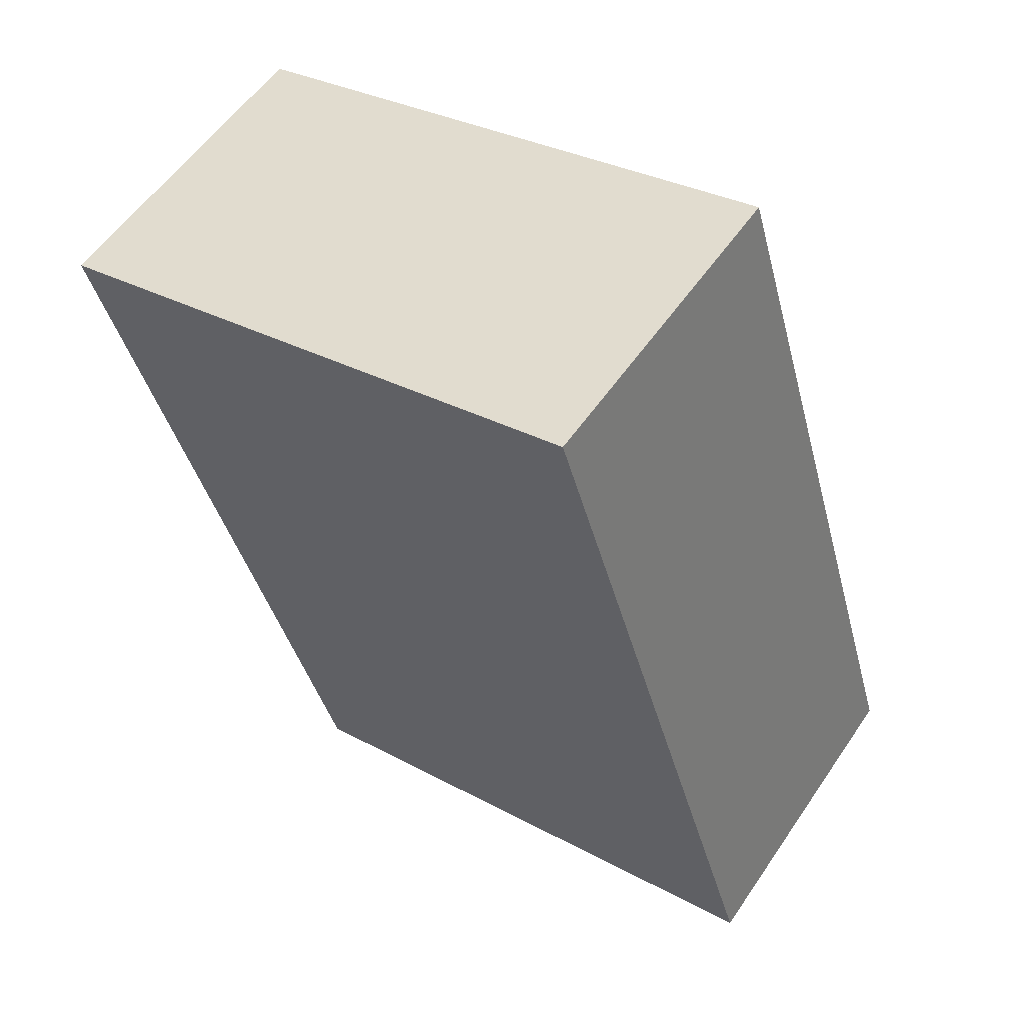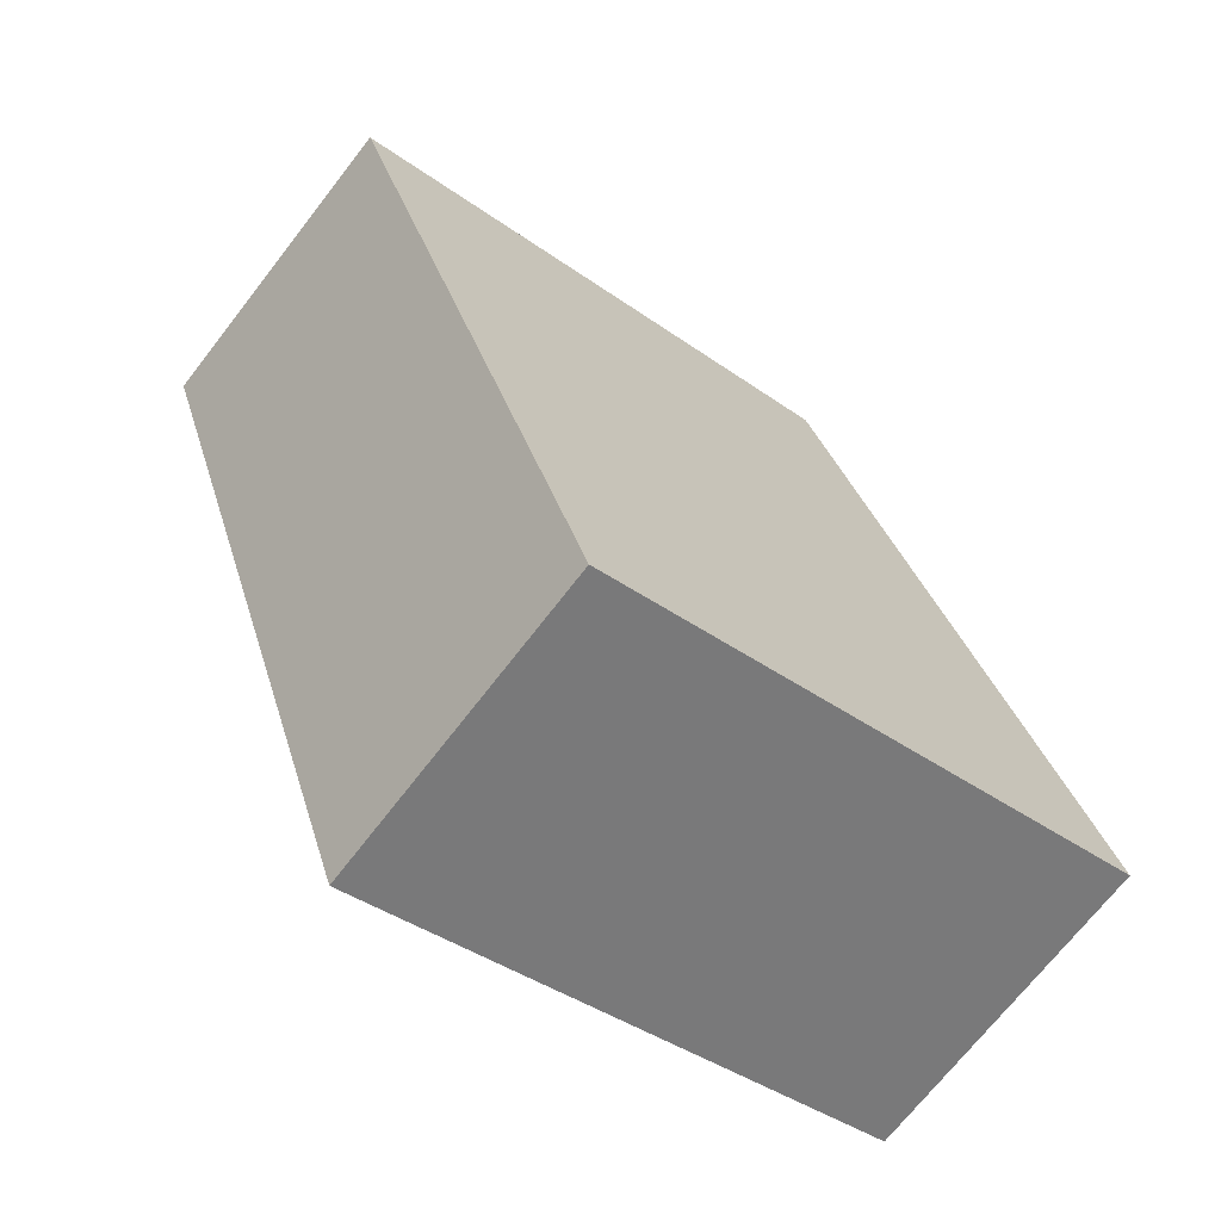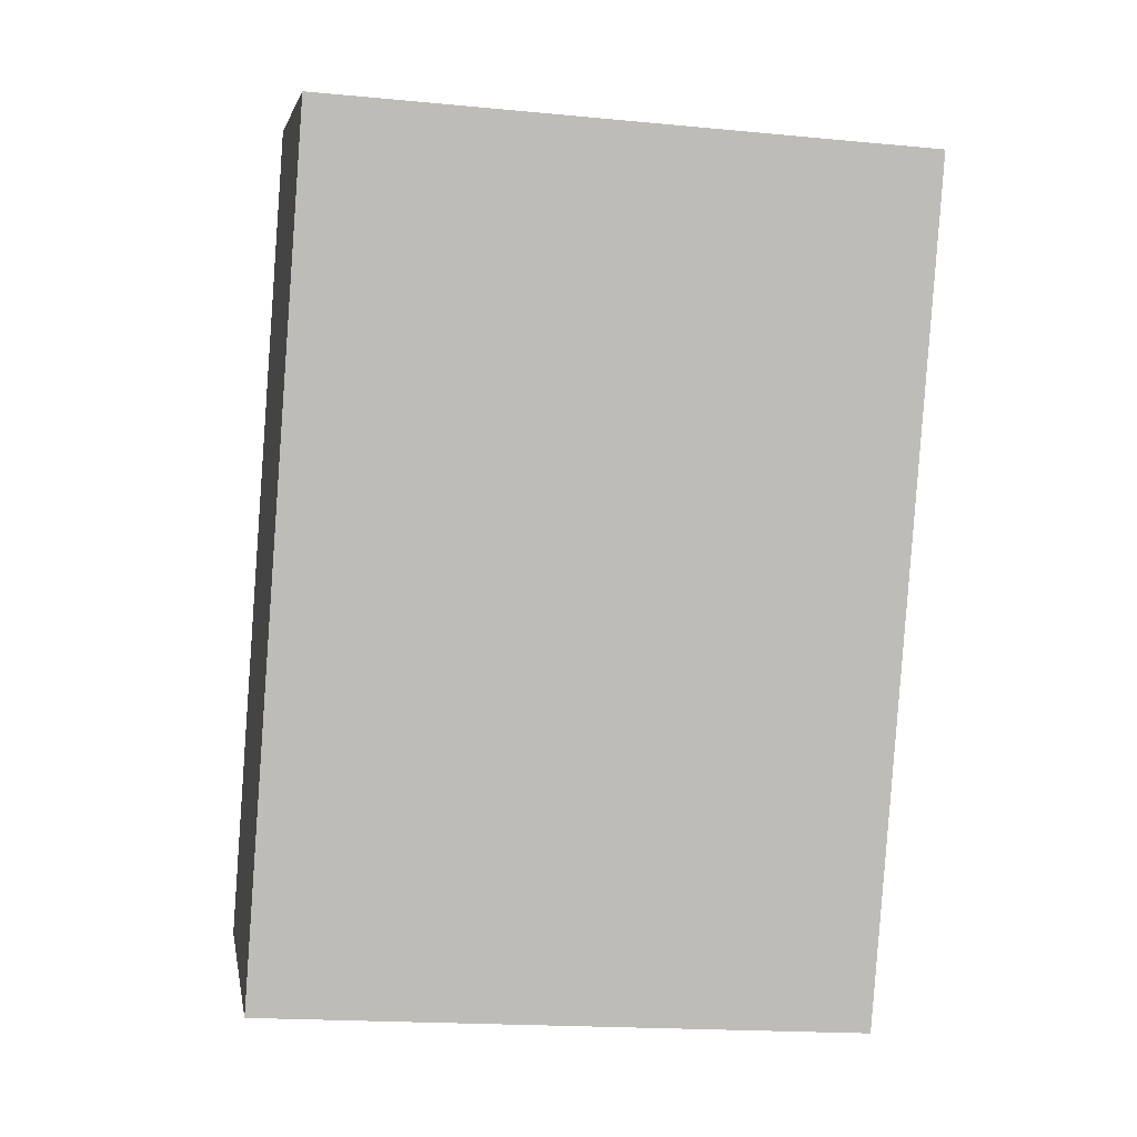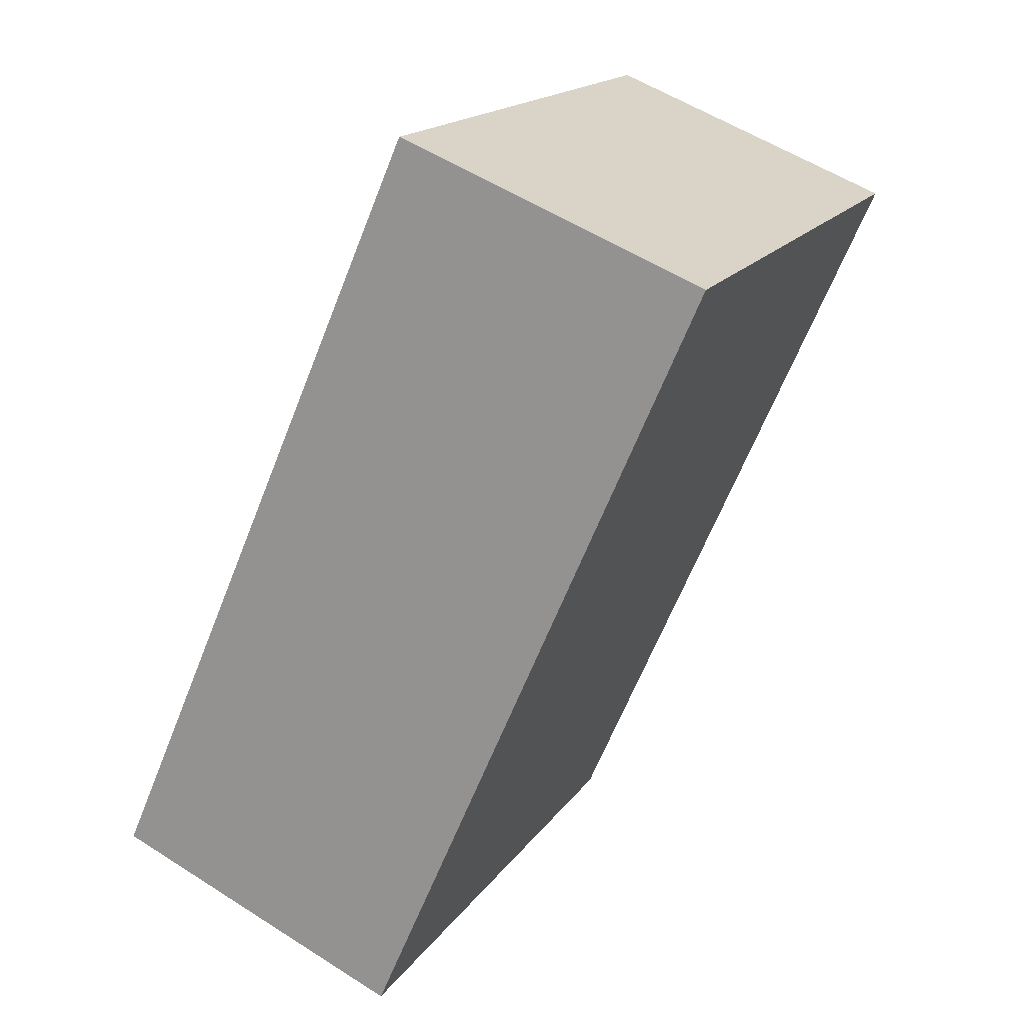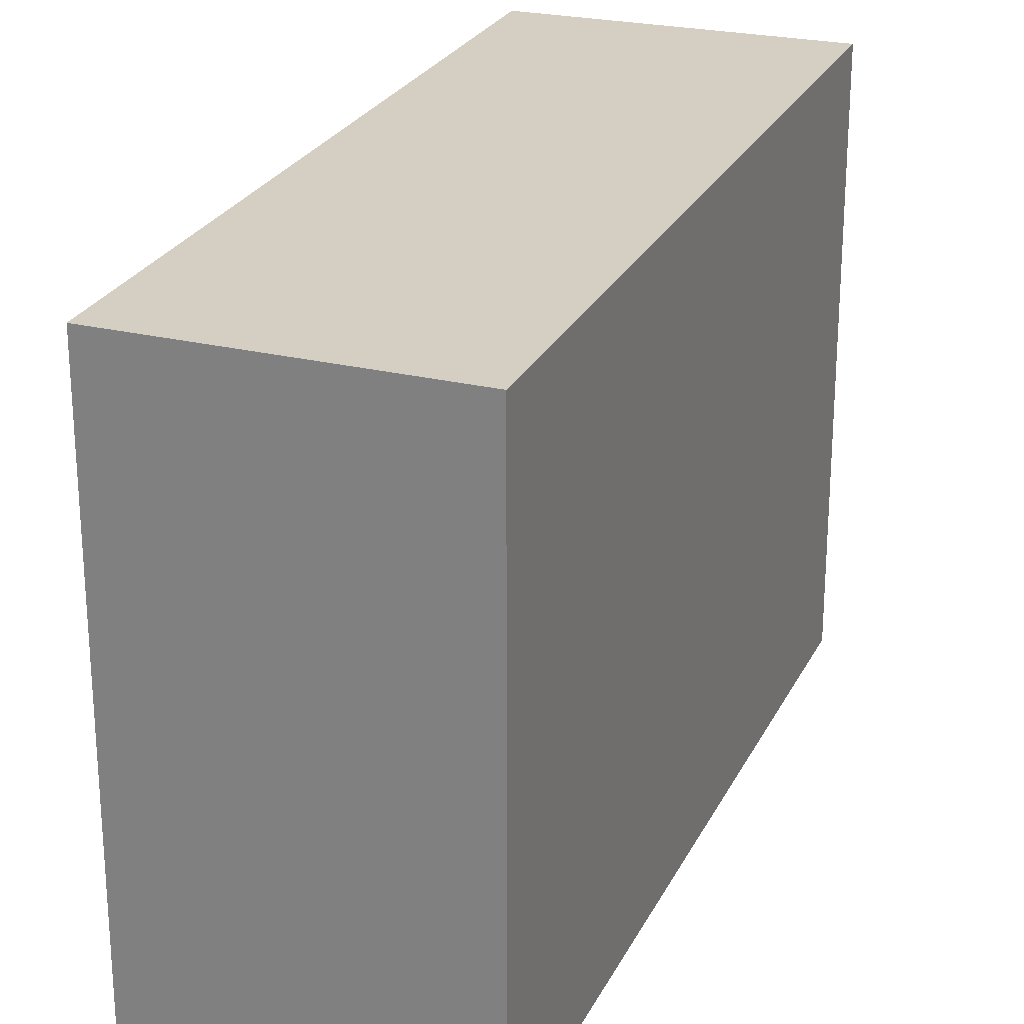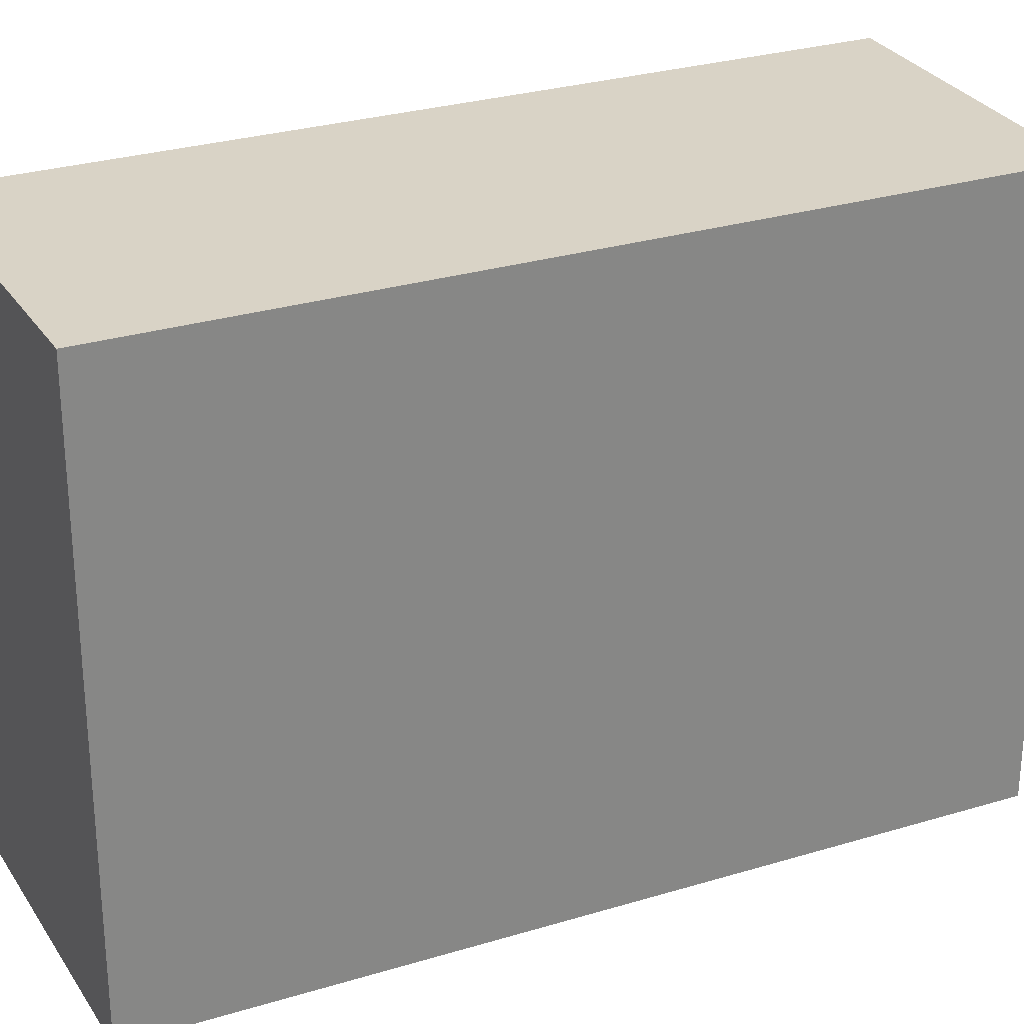
<metadata>
{"format":"obj","ext":"obj","renderer":"f3d","projection":"perspective","resolution":1024,"background":"white","views":[{"elev":31.3,"azim":-52.2,"up":"+Z"},{"elev":-39.8,"azim":48.5,"up":"+Z"},{"elev":-18.2,"azim":-100.5,"up":"+Z"},{"elev":17.1,"azim":-156.7,"up":"+Z"},{"elev":25.4,"azim":177.9,"up":"+Y"},{"elev":28.3,"azim":41.9,"up":"+Y"}]}
</metadata>
<code>
v  0 5.4 3.307e-16
v  5.683 5.4 -5.831
v  3.022 5.4 -6.983
v  2.695 5.4 1.073
v  5.683 3.57e-16 -5.831
v  3.022 4.276e-16 -6.983
v  0 0 0
v  2.695 -6.57e-17 1.073
g defaultobject
f 1 2 3
f 2 1 4
f 5 3 2
f 3 5 6
f 6 1 3
f 1 6 7
f 7 4 1
f 4 7 8
f 8 2 4
f 2 8 5
f 5 7 6
f 7 5 8

</code>
